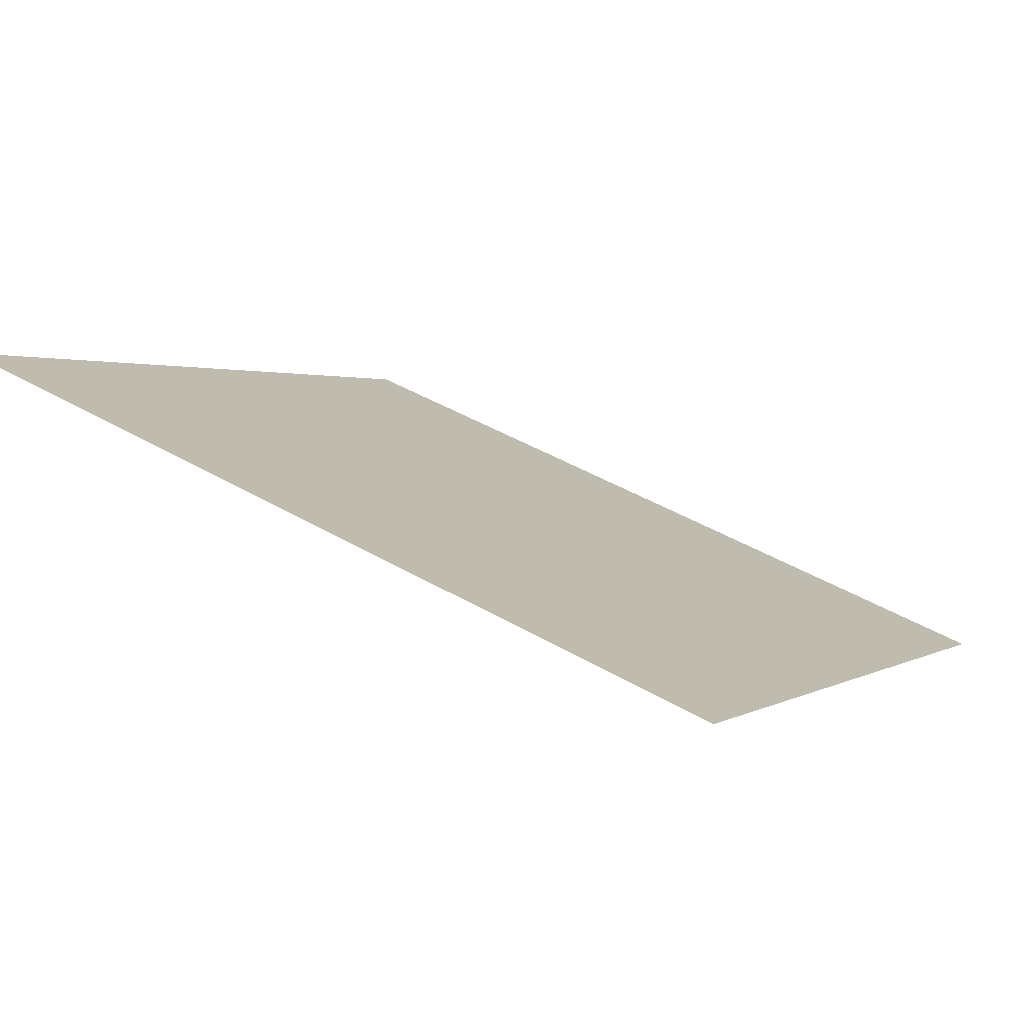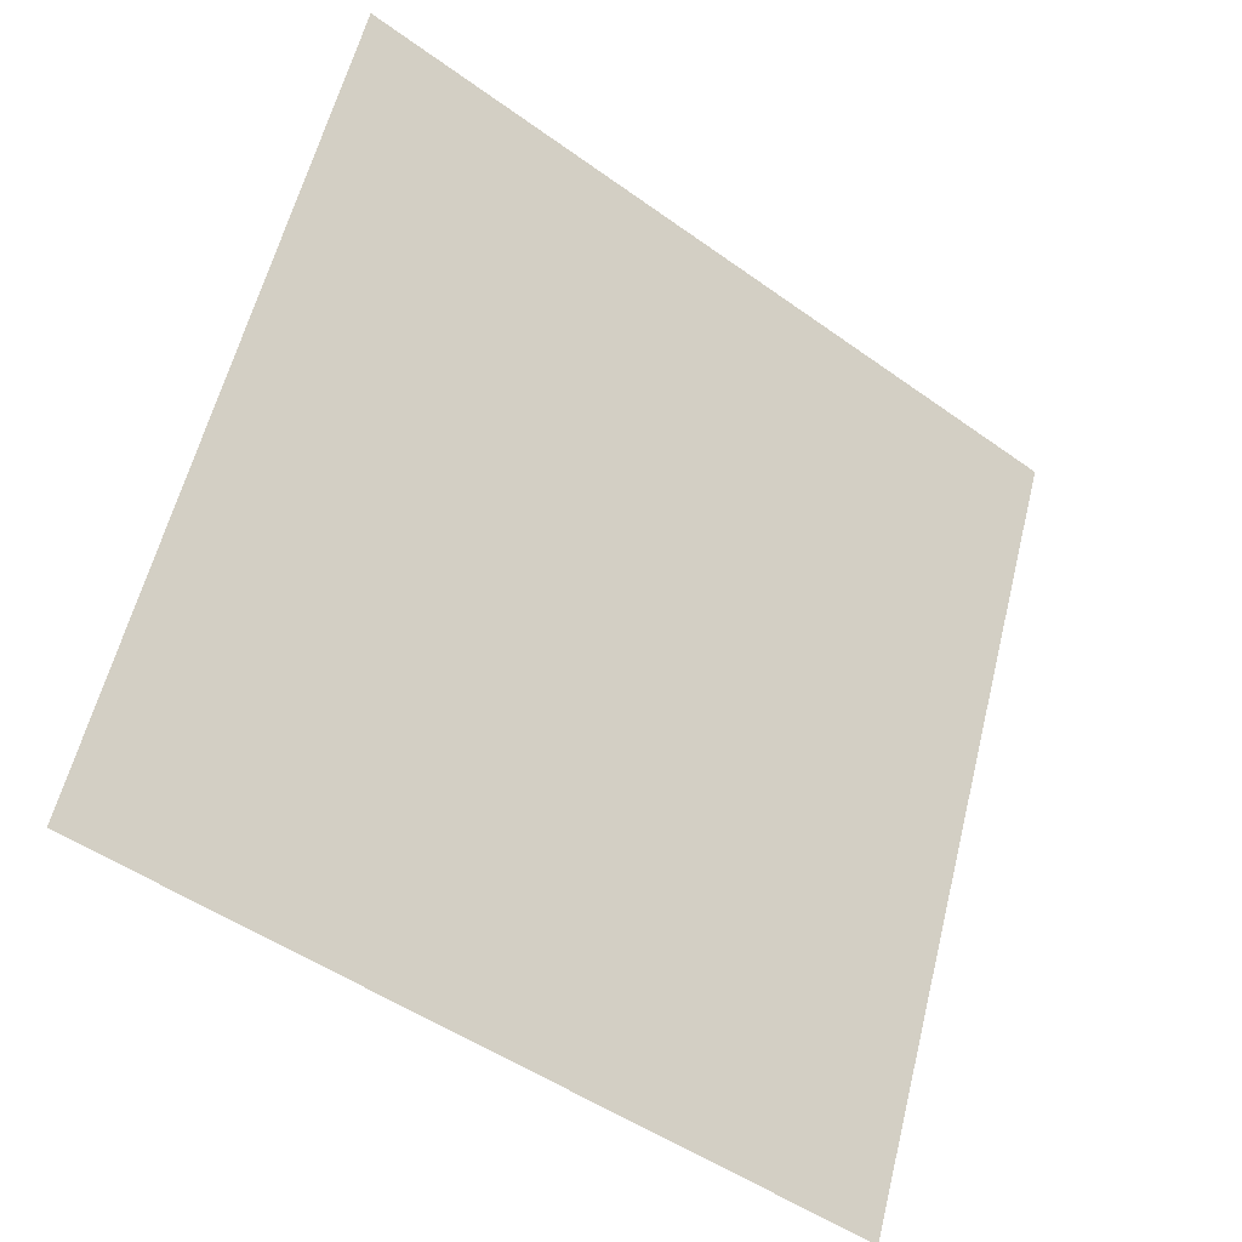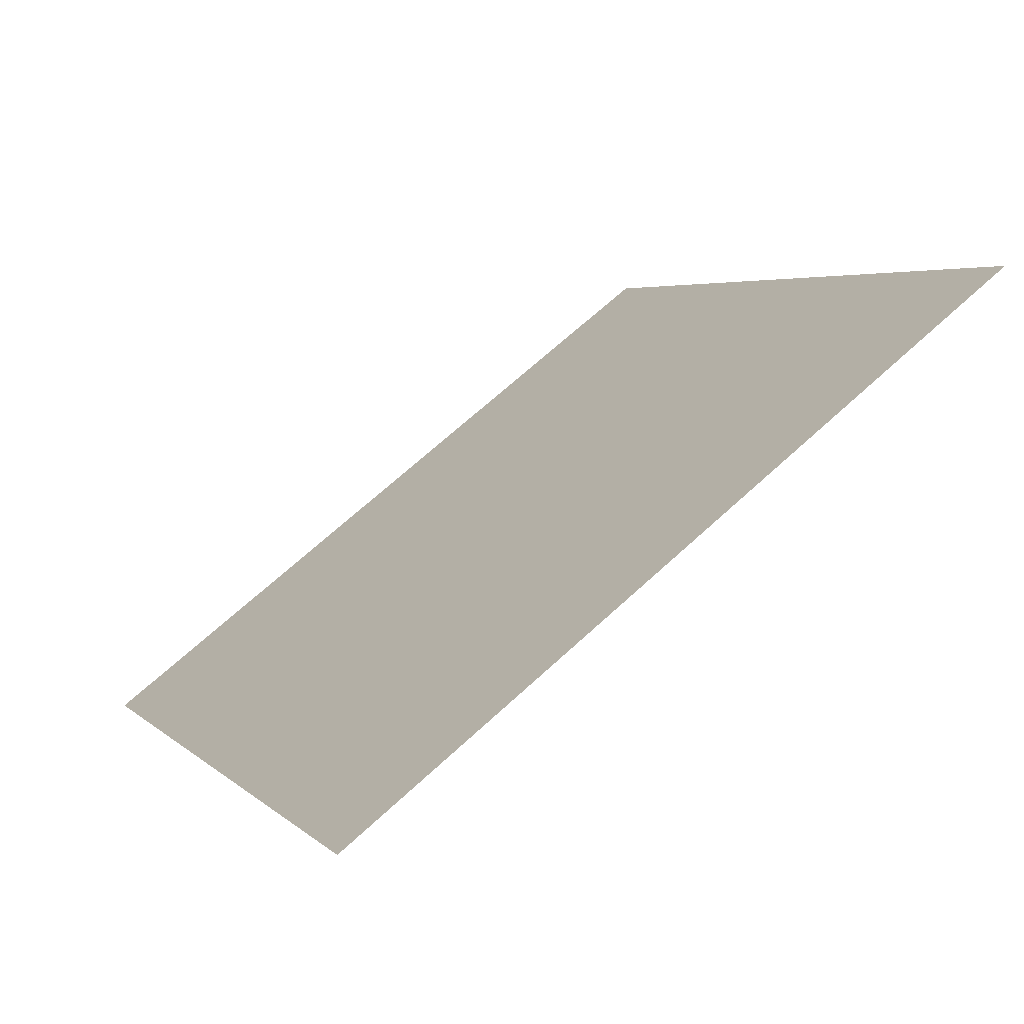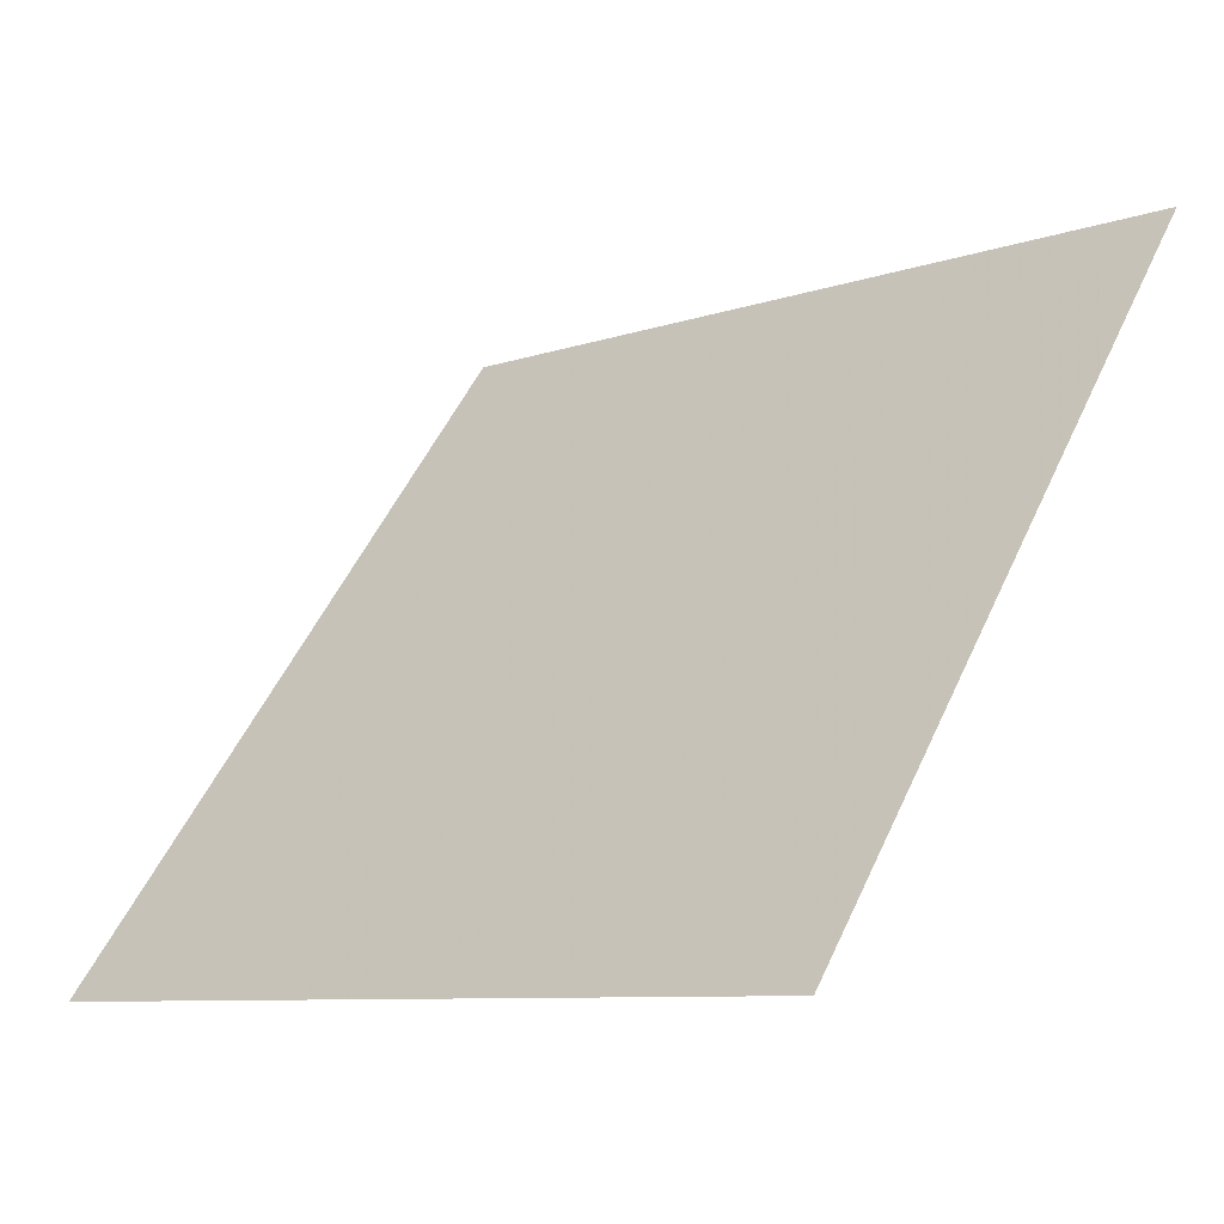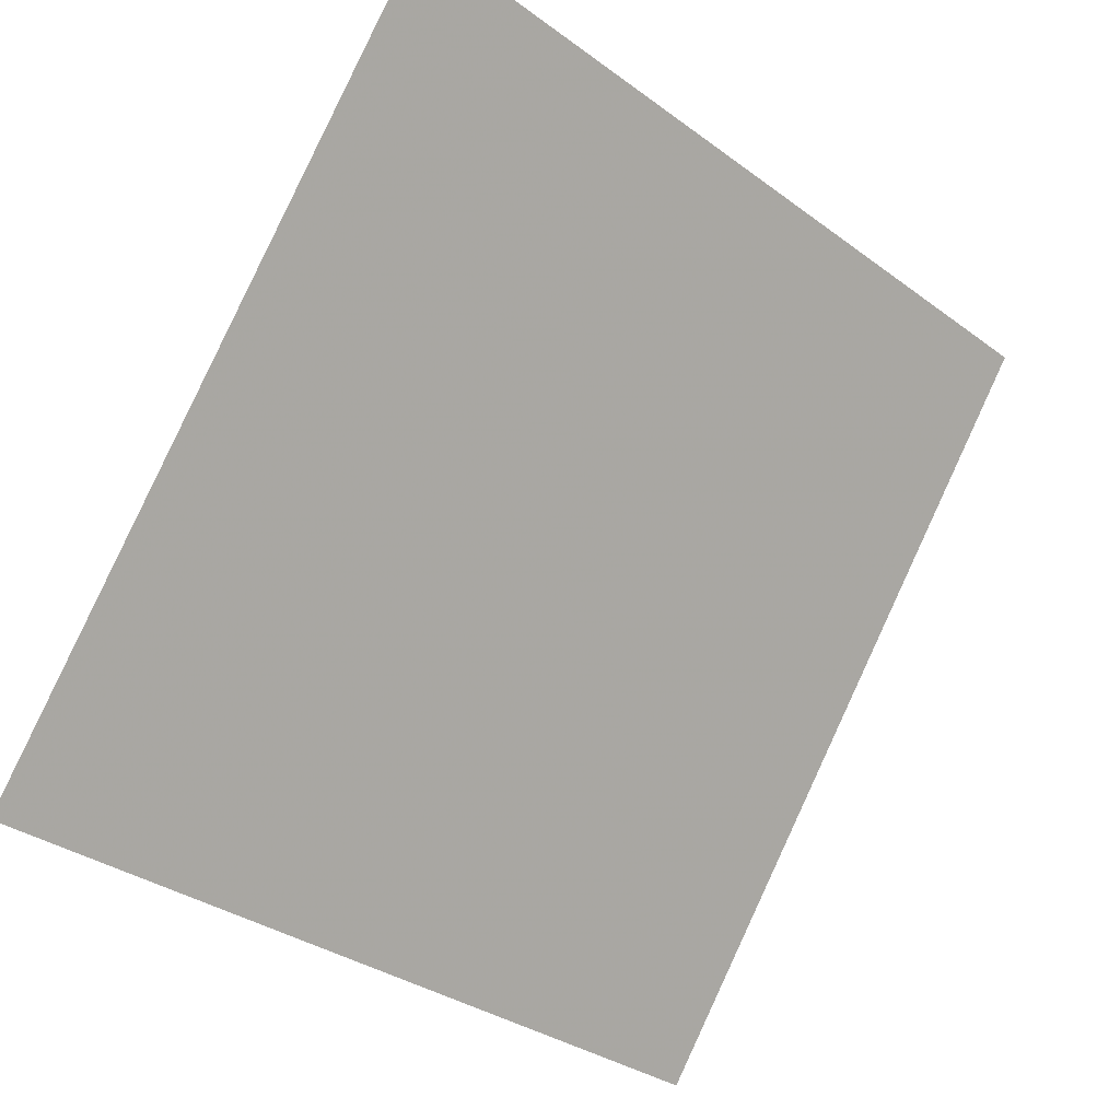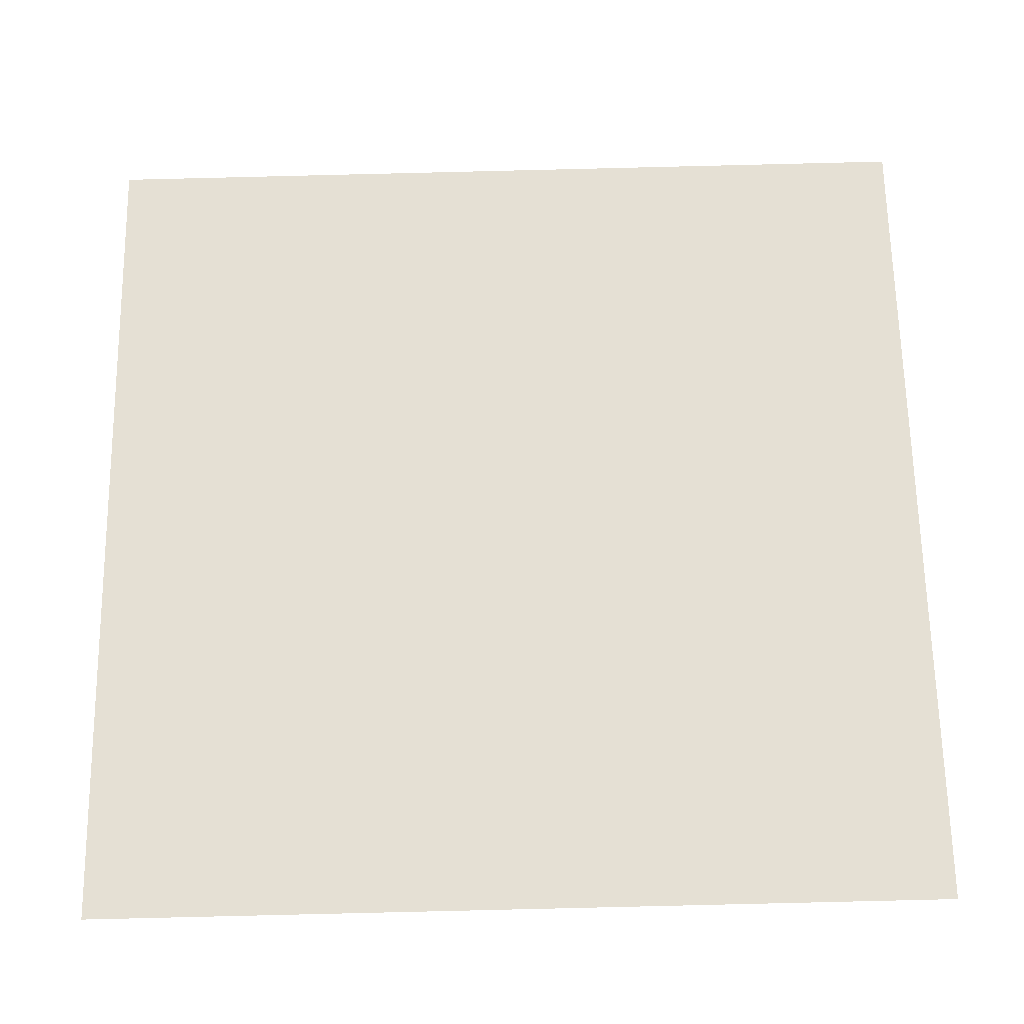
<metadata>
{"format":"obj","ext":"obj","renderer":"f3d","projection":"perspective","resolution":1024,"background":"white","views":[{"elev":43.2,"azim":34.1,"up":"+Y"},{"elev":58.3,"azim":104.5,"up":"+Y"},{"elev":5.8,"azim":-111.9,"up":"+Y"},{"elev":-9.4,"azim":41.4,"up":"+Z"},{"elev":-34.1,"azim":133.6,"up":"+Z"},{"elev":-61.8,"azim":179.9,"up":"+Z"}]}
</metadata>
<code>
v 0.1186 1.011 0.8109
v 0.112 1.011 0.811
v 0.1121 1.015 0.8163
v 0.1187 1.015 0.8162
f 4 3 2 1

</code>
